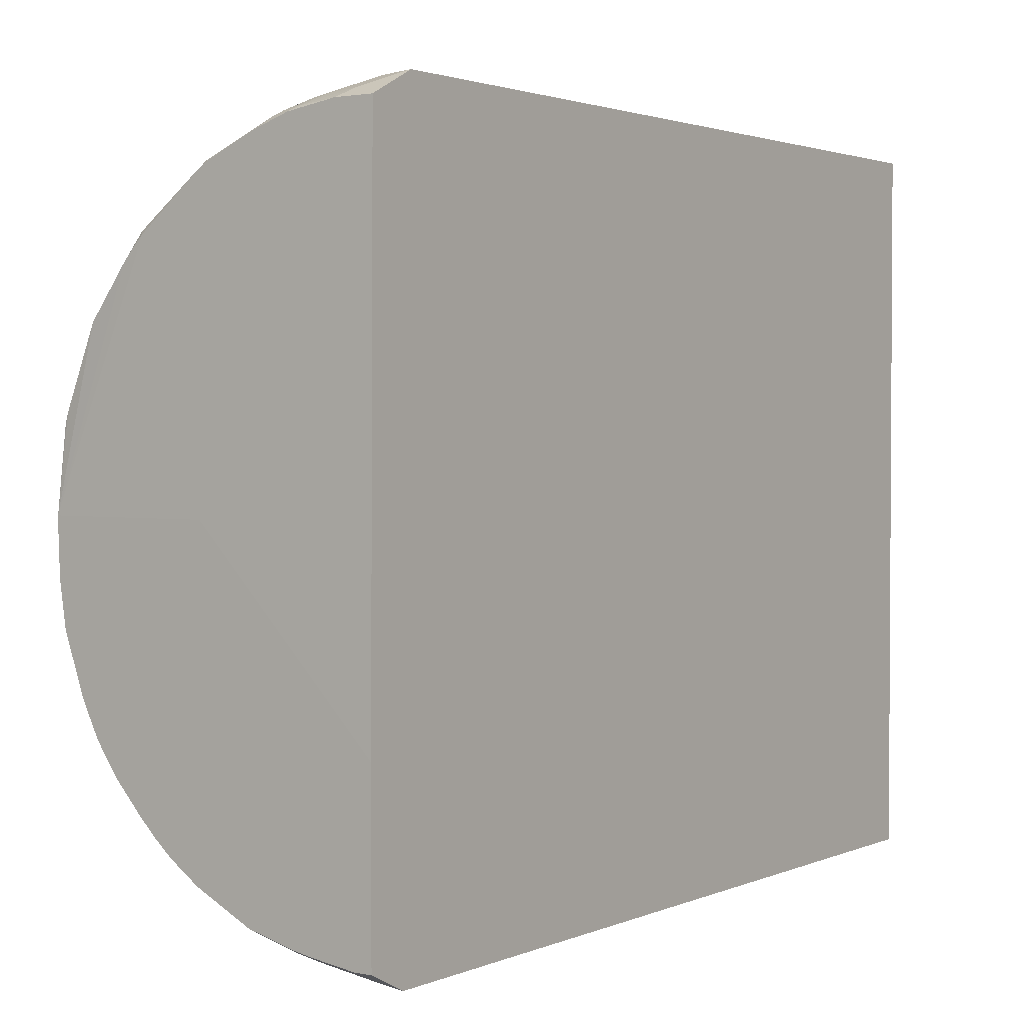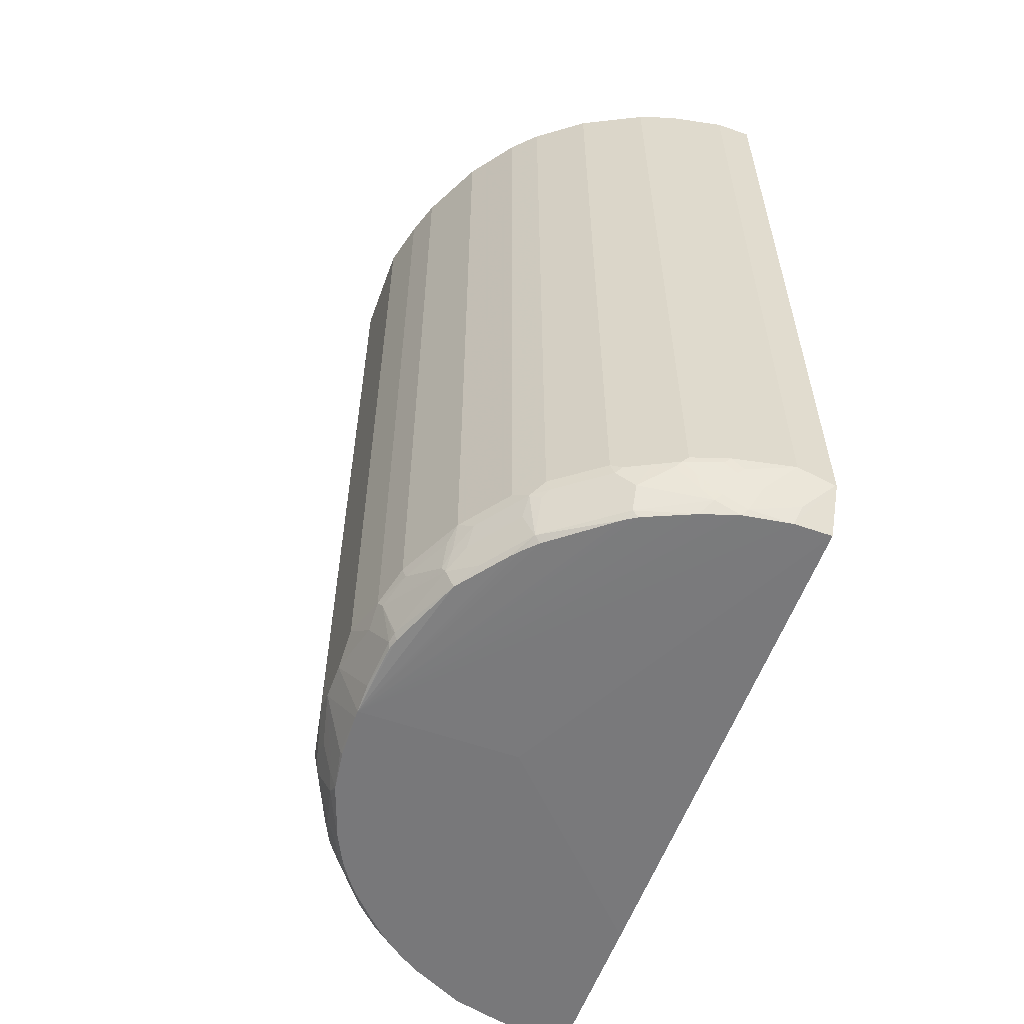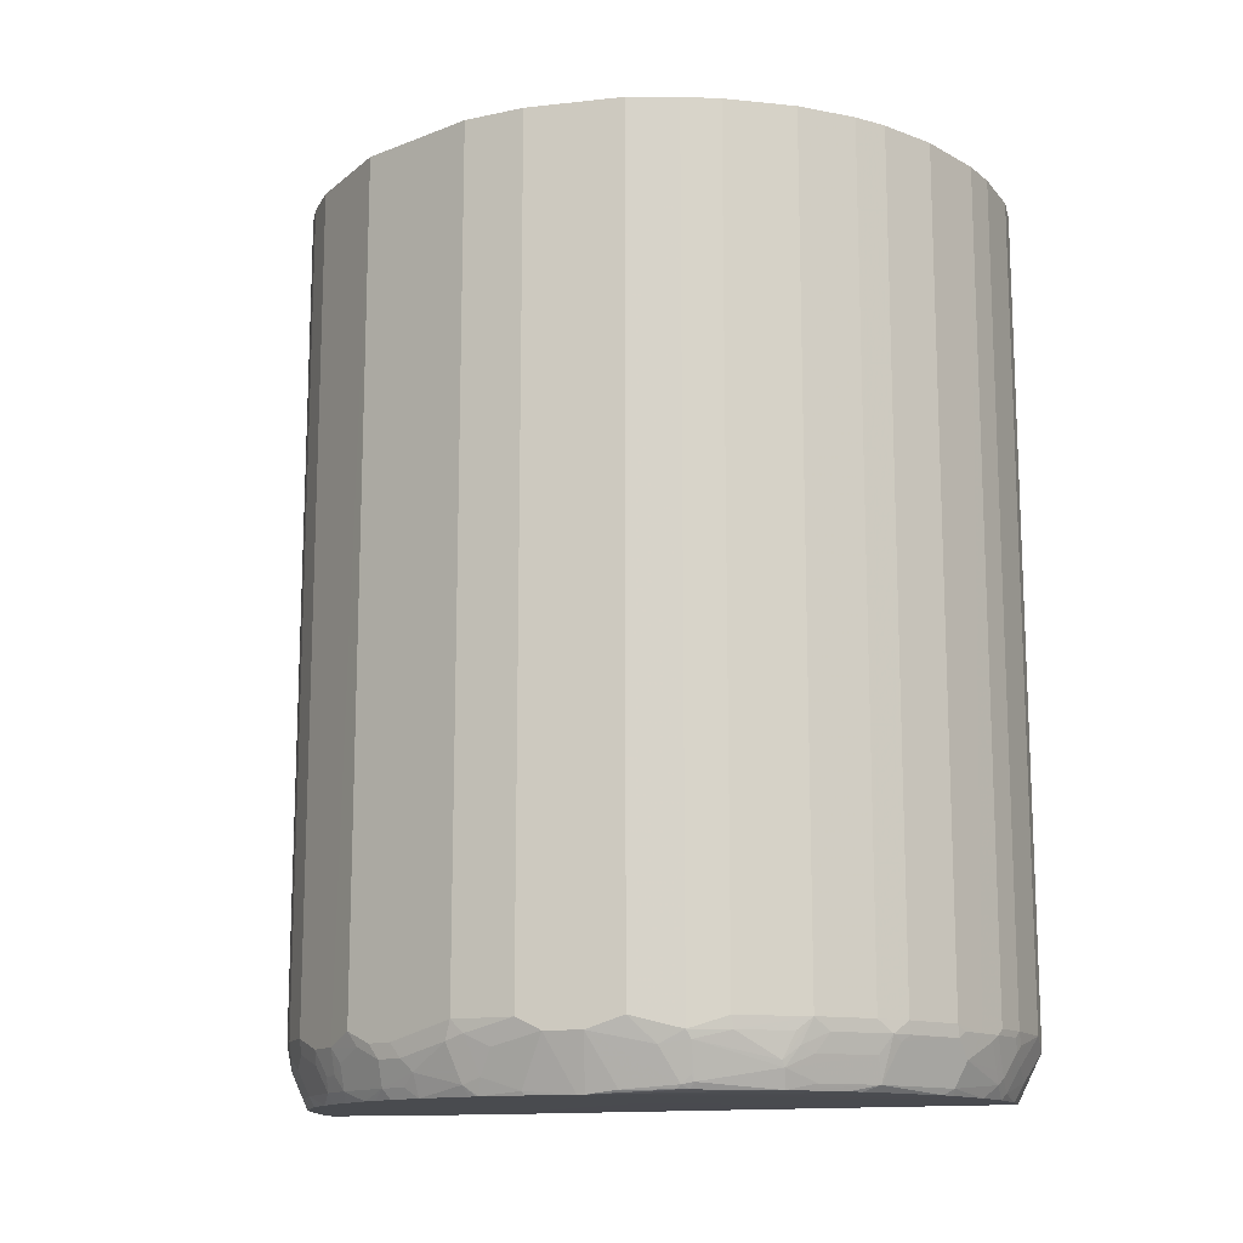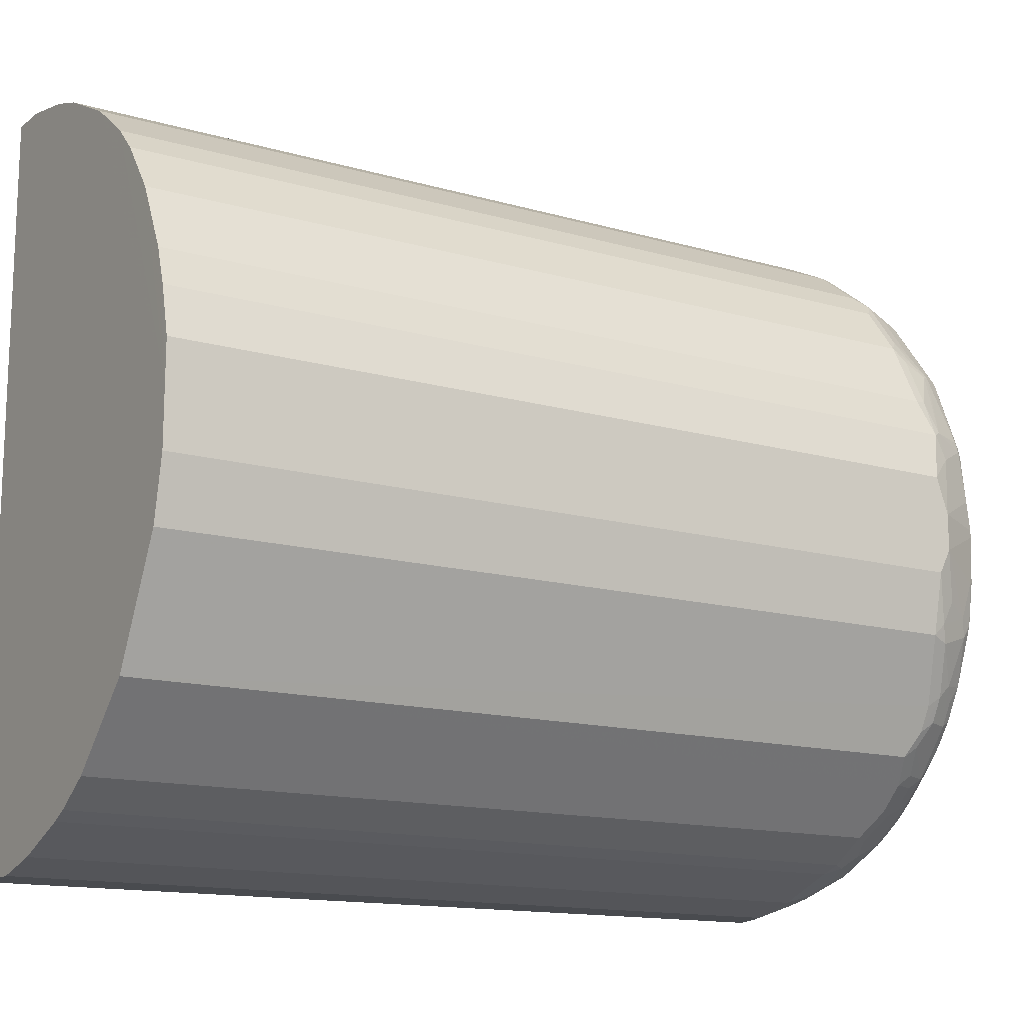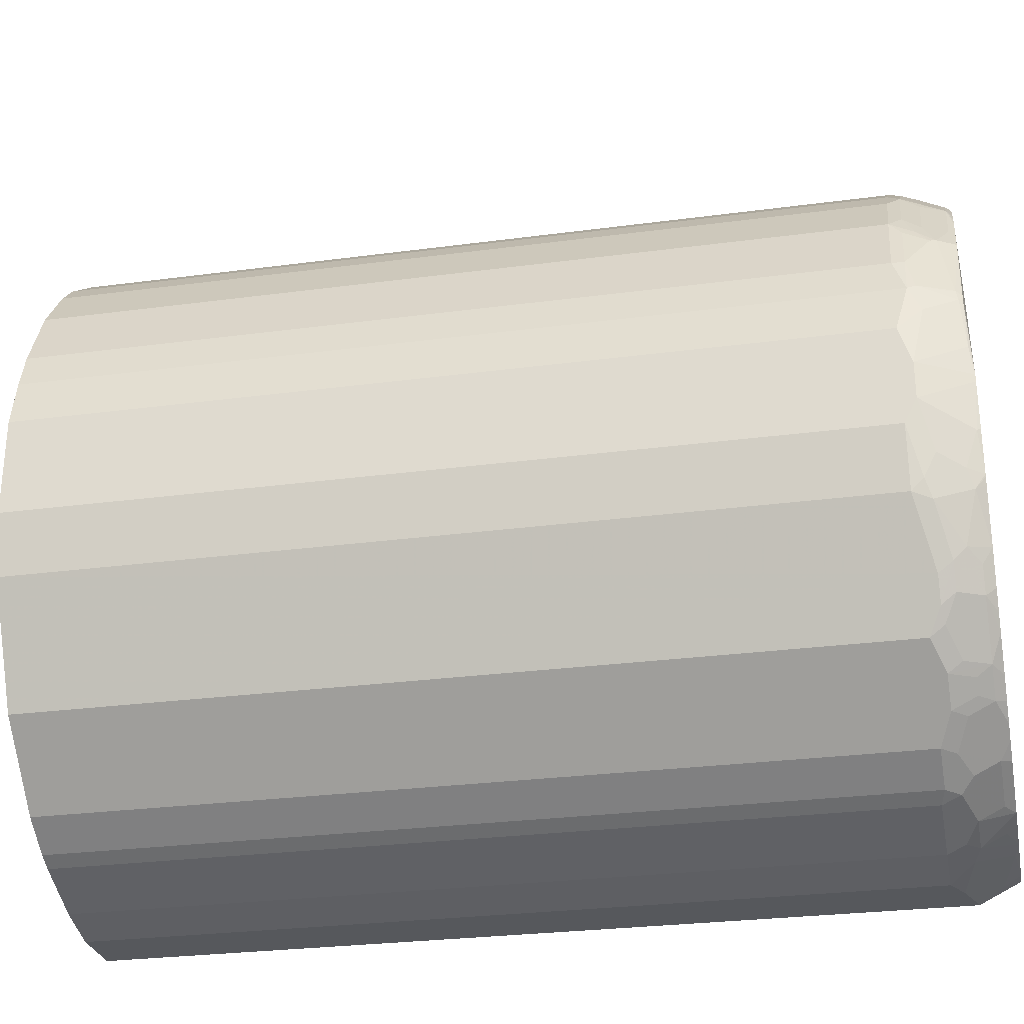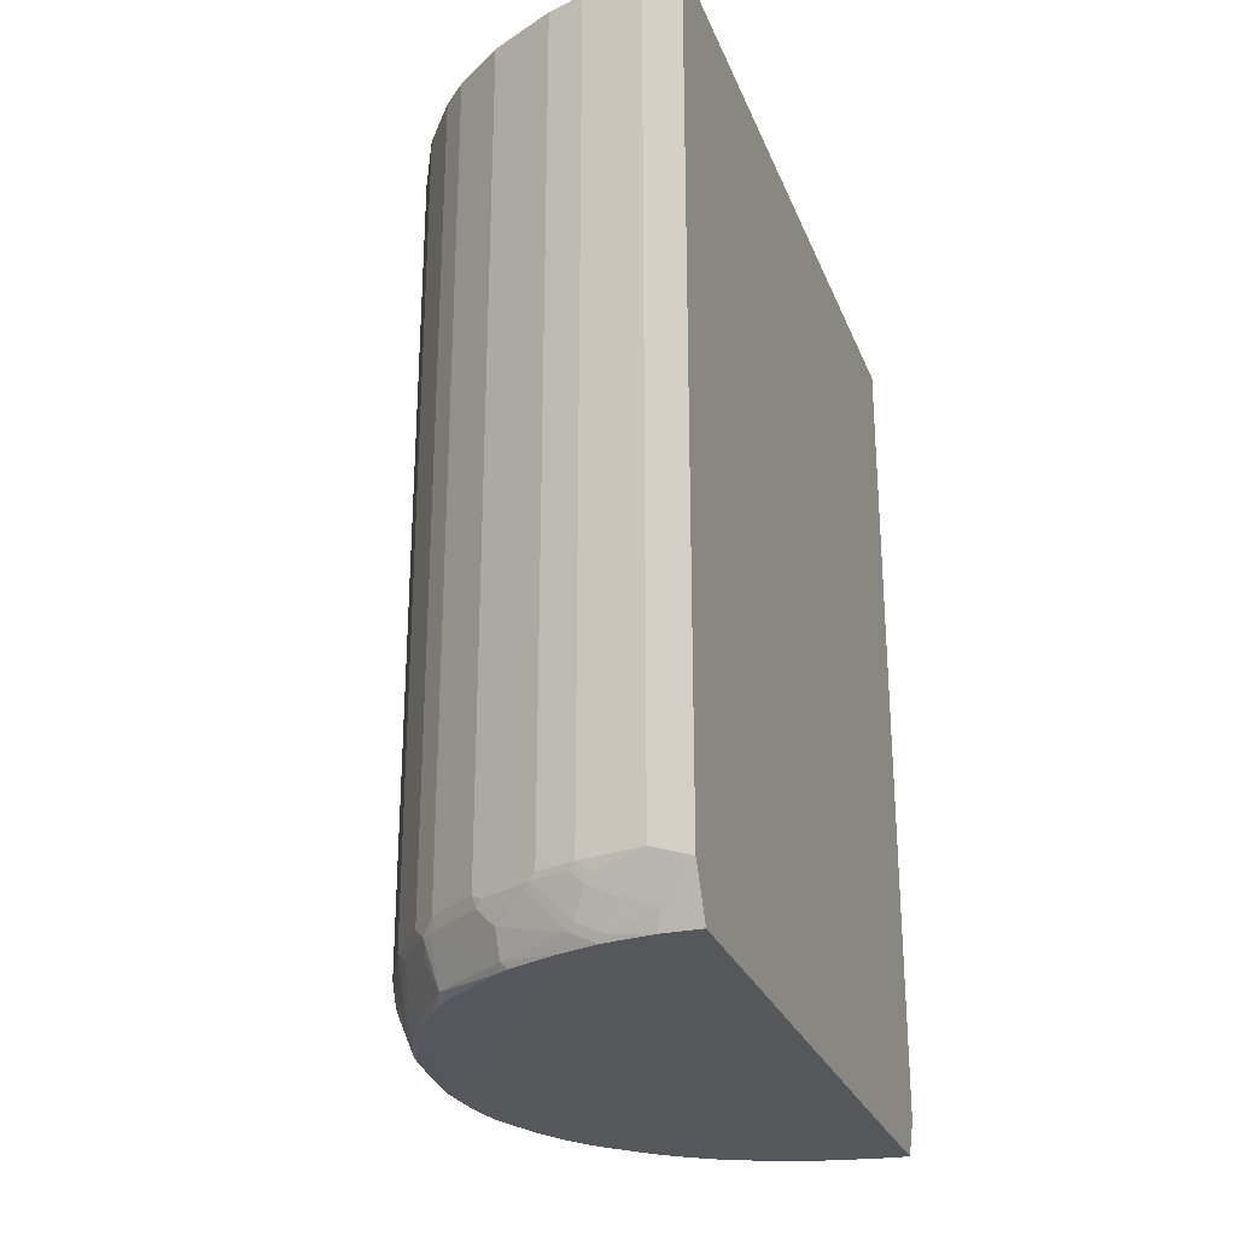
<metadata>
{"format":"obj","ext":"obj","renderer":"f3d","projection":"perspective","resolution":1024,"background":"white","views":[{"elev":2.1,"azim":35.2,"up":"+Z"},{"elev":-57.6,"azim":-20.0,"up":"+Y"},{"elev":-13.8,"azim":-76.2,"up":"+Y"},{"elev":-14.2,"azim":-122.3,"up":"+Z"},{"elev":-28.0,"azim":-78.5,"up":"+Z"},{"elev":-26.6,"azim":18.6,"up":"+Y"}]}
</metadata>
<code>
v 0.001786 0.5621 -0.5326
v -0.432 0.5621 -0.3254
v -0.5326 0.5621 0.01049
v -0.5148 0.5621 -0.1598
v -0.5326 0.5621 -0.07106
v -0.5326 -0.6569 0.07105
v -0.5326 -0.6568 -0.07106
v -0.5326 -0.6746 0.01049
v -0.5326 -0.6746 0.0178
v -0.5148 -0.6923 0.1065
v -0.4912 -0.7397 0.1302
v -0.5148 -0.7101 0.03553
v -0.4971 -0.751 0.01049
v -0.4971 -0.751 -3.517e-05
v -0.5326 -0.6745 -0.03555
v -0.5148 -0.7101 -0.0533
v -0.4971 -0.7279 -0.1243
v -0.5148 -0.6923 -0.1066
v -0.5148 -0.6745 -0.142
v -0.5148 -0.6568 -0.1598
v -0.5059 -0.6834 -0.1687
v -0.4882 -0.7368 -0.1509
v -0.4855 -0.751 -0.1296
v -0.4847 -0.751 -0.133
v -0.4811 -0.751 -0.1438
v -0.4545 -0.751 -0.2184
v -0.4705 -0.719 -0.2219
v -0.4527 -0.7368 -0.2397
v -0.4349 -0.7368 -0.2752
v -0.4705 -0.7012 -0.2397
v -0.4675 -0.6805 -0.2545
v -0.4497 -0.6805 -0.2899
v -0.4527 -0.7012 -0.2752
v -0.4349 -0.6834 -0.3107
v -0.3817 -0.7368 -0.3462
v -0.3994 -0.751 -0.3107
v -0.4143 -0.751 -0.2901
v -0.3604 -0.751 -0.3532
v -0.3354 -0.751 -0.3782
v -0.3106 -0.751 -0.3994
v -0.3462 -0.7368 -0.3817
v -0.361 -0.7161 -0.3787
v -0.3462 -0.7012 -0.3994
v -0.361 -0.6805 -0.3965
v -0.3254 -0.6627 -0.432
v -0.3965 -0.6805 -0.361
v -0.3787 -0.7161 -0.361
v -0.3994 -0.7012 -0.3462
v -0.432 -0.6627 -0.3254
v -0.3254 0.5621 -0.432
v -0.2722 0.5621 -0.4675
v -0.2722 -0.6627 -0.4675
v -0.2574 -0.6834 -0.4705
v -0.3106 -0.6834 -0.435
v -0.2752 -0.7368 -0.435
v -0.2752 -0.7012 -0.4527
v -0.2042 -0.7368 -0.4705
v -0.2042 -0.7012 -0.4882
v -0.1687 -0.6834 -0.506
v -0.2486 -0.6568 -0.4793
v -0.2486 0.5621 -0.4793
v -0.08877 0.5621 -0.5326
v -0.1598 0.5621 -0.5149
v -0.1598 -0.6568 -0.5149
v -0.08877 -0.6568 -0.5326
v -0.1243 -0.6923 -0.5149
v -0.1509 -0.7012 -0.506
v -0.1829 -0.751 -0.4722
v -0.2645 -0.751 -0.4314
v -0.2901 -0.751 -0.4143
v 0.001786 -0.751 -0.5033
v -0.02312 -0.751 -0.5033
v -0.01778 -0.7279 -0.5149
v 0.001786 -0.696 -0.5308
v 0.001786 -0.6905 -0.5326
v 0.001786 -0.6923 -0.5322
v -4.542e-05 -0.6923 -0.5326
v -0.0533 -0.6745 -0.5326
v -0.08877 -0.7456 -0.4971
v -0.1119 -0.751 -0.49
v -0.1509 -0.7368 -0.4882
v -0.0861 -0.751 -0.4944
v 0.001786 0.5619 0.5326
v 0.001786 -0.7456 0.4971
v 0.001786 -0.751 -0.2593
v -0.2593 -0.751 0.01049
v -0.4944 -0.751 -0.06835
v -0.4971 -0.7456 -0.07106
v -0.4314 -0.751 -0.2644
v -0.0533 -0.7456 0.4971
v -0.1243 -0.7456 0.486
v -0.1154 -0.7368 0.4926
v -0.1598 -0.7278 0.486
v -0.1509 -0.719 0.4926
v -0.1776 -0.7101 0.486
v -0.1864 -0.6835 0.4926
v -0.1332 -0.6835 0.5104
v -0.09767 -0.7012 0.5104
v -0.04441 -0.719 0.5104
v -4.542e-05 -0.6746 0.5326
v -0.0533 -0.6569 0.5326
v 0.001786 -0.6746 0.5326
v -0.0533 0.5619 0.5326
v -0.1421 -0.6569 0.5148
v -0.1243 -0.6746 0.5148
v -0.1509 -0.6657 0.5104
v -0.2042 -0.6657 0.4926
v -0.1953 -0.6569 0.4971
v -0.2397 -0.6657 0.4749
v -0.2131 -0.6746 0.486
v -0.2574 -0.7012 0.4571
v -0.284 -0.6746 0.4505
v -0.364 -0.6835 0.3861
v -0.2574 -0.7368 0.4394
v -0.1776 -0.7456 0.4682
v -0.2485 -0.7456 0.4372
v -0.2662 -0.7456 0.4261
v -0.364 -0.7368 0.3595
v -0.3551 -0.7456 0.3551
v -0.3728 -0.7456 0.3373
v -0.3861 -0.7456 0.3217
v -0.4394 -0.7456 0.2508
v -0.4172 -0.7368 0.2885
v -0.4527 -0.719 0.253
v -0.3817 -0.7012 0.3595
v -0.4349 -0.7012 0.2885
v -0.4497 -0.6923 0.2722
v -0.4571 -0.7101 0.2508
v -0.5089 -0.6865 0.148
v -0.4882 -0.7368 0.1465
v -0.4838 -0.7456 0.1398
v -0.4926 -0.7278 0.1443
v -0.5148 -0.6746 0.142
v -0.4926 -0.6746 0.1975
v -0.4571 -0.6746 0.2685
v -0.4497 -0.6569 0.29
v -0.432 -0.6746 0.3077
v -0.3787 -0.6746 0.3787
v -0.3965 -0.6569 0.361
v -0.3965 0.5619 0.361
v -0.361 -0.6569 0.3965
v -0.3551 -0.6746 0.3972
v -0.29 -0.6569 0.4497
v -0.2752 -0.6657 0.4571
v -0.29 0.5619 0.4497
v -0.1953 0.5619 0.4971
v -0.1421 0.5619 0.5148
v -0.361 0.5619 0.3965
v -0.4497 0.5619 0.29
v -0.4971 0.5619 0.1953
v -0.5148 0.5619 0.142
v -0.5326 0.5619 0.07105
v -0.4971 -0.6569 0.1953
v -0.4881 -0.7456 0.1243
v -0.4971 -0.7456 0.05327
f 118 117 114
f 120 121 13
f 120 13 119
f 120 119 118
f 118 122 121
f 118 119 117
f 120 118 121
f 111 93 95
f 116 117 13
f 116 13 115
f 116 115 114
f 114 115 93
f 123 122 118
f 111 114 93
f 116 114 117
f 123 124 122
f 129 10 11
f 124 118 125
f 111 113 114
f 135 134 128
f 129 128 134
f 129 134 133
f 129 133 10
f 132 130 129
f 132 129 11
f 123 118 124
f 132 11 130
f 130 131 122
f 124 130 122
f 124 129 130
f 124 128 129
f 124 127 128
f 124 126 127
f 124 125 126
f 130 11 131
f 111 112 113
f 94 95 93
f 110 109 111
f 100 99 90
f 92 90 99
f 92 99 98
f 92 98 97
f 94 92 97
f 94 97 96
f 94 96 95
f 135 136 134
f 94 93 92
f 92 93 91
f 92 91 90
f 90 91 13
f 90 13 84
f 89 26 29
f 89 29 37
f 100 101 99
f 100 102 101
f 100 90 102
f 102 90 84
f 110 111 95
f 110 95 96
f 110 96 107
f 110 107 109
f 107 108 109
f 107 104 108
f 106 104 107
f 111 109 112
f 106 107 97
f 105 104 97
f 105 97 101
f 105 101 104
f 104 101 103
f 103 101 83
f 102 83 101
f 102 84 83
f 106 97 104
f 135 128 136
f 103 83 3
f 127 137 136
f 155 11 12
f 154 11 155
f 154 155 13
f 154 13 131
f 154 131 11
f 134 153 133
f 134 136 153
f 153 136 150
f 153 150 133
f 10 133 6
f 152 6 133
f 34 33 32
f 151 3 152
f 151 152 133
f 151 133 150
f 155 12 13
f 151 150 3
f 131 13 122
f 117 119 13
f 89 37 26
f 34 32 49
f 32 31 49
f 7 5 20
f 5 4 20
f 31 20 4
f 31 4 2
f 31 2 49
f 41 55 40
f 62 1 65
f 98 99 101
f 98 101 97
f 107 96 97
f 91 93 115
f 91 115 13
f 121 122 13
f 149 3 150
f 149 150 136
f 149 136 140
f 118 138 125
f 118 114 113
f 118 113 138
f 142 138 113
f 142 113 112
f 142 112 143
f 142 143 141
f 142 141 138
f 139 138 141
f 139 141 140
f 139 140 136
f 139 136 138
f 137 138 136
f 137 126 138
f 127 126 137
f 125 138 126
f 144 143 112
f 144 109 143
f 144 112 109
f 149 140 3
f 140 148 3
f 140 141 148
f 141 143 148
f 145 148 143
f 145 3 148
f 145 146 3
f 127 136 128
f 3 83 1
f 147 103 3
f 147 3 146
f 147 146 104
f 104 146 108
f 109 108 146
f 109 146 145
f 109 145 143
f 147 104 103
f 26 37 25
f 152 3 6
f 37 40 25
f 44 43 42
f 42 43 41
f 42 41 35
f 39 35 41
f 39 41 40
f 39 40 38
f 39 38 35
f 36 35 38
f 36 38 37
f 36 37 29
f 36 29 35
f 29 34 35
f 29 33 34
f 29 30 33
f 30 32 33
f 44 45 43
f 30 31 32
f 44 46 45
f 47 46 42
f 54 41 43
f 54 43 45
f 54 45 53
f 53 45 52
f 52 45 51
f 45 50 51
f 46 50 45
f 46 2 50
f 46 49 2
f 46 34 49
f 48 35 34
f 48 34 46
f 48 46 35
f 47 42 35
f 47 35 46
f 44 42 46
f 30 20 31
f 30 21 20
f 27 22 21
f 15 14 8
f 9 8 14
f 9 14 13
f 9 13 12
f 9 12 11
f 9 11 10
f 9 10 6
f 9 6 8
f 8 6 7
f 7 6 5
f 5 6 3
f 5 3 4
f 4 3 2
f 2 3 1
f 38 40 37
f 15 16 14
f 15 17 16
f 18 17 15
f 18 19 17
f 27 21 30
f 28 27 29
f 28 29 26
f 28 26 27
f 27 26 22
f 22 26 25
f 22 25 24
f 54 55 41
f 22 24 23
f 22 17 21
f 17 19 21
f 21 19 20
f 19 7 20
f 15 8 7
f 18 15 7
f 18 7 19
f 22 23 17
f 54 56 55
f 27 30 29
f 53 55 56
f 77 65 75
f 81 68 67
f 73 72 79
f 82 80 79
f 82 79 72
f 82 72 80
f 80 72 68
f 80 68 81
f 80 81 67
f 80 67 79
f 66 79 67
f 66 73 79
f 78 73 66
f 78 66 65
f 78 65 77
f 75 65 1
f 75 1 71
f 84 71 83
f 85 71 84
f 54 53 56
f 40 71 25
f 25 71 86
f 14 87 13
f 14 88 87
f 14 16 88
f 17 88 16
f 78 77 73
f 23 88 17
f 23 24 87
f 24 25 87
f 87 25 13
f 13 25 86
f 13 86 84
f 85 84 86
f 85 86 71
f 23 87 88
f 74 73 77
f 71 1 83
f 76 77 75
f 59 64 65
f 64 62 65
f 63 62 64
f 63 64 61
f 63 61 62
f 61 2 1
f 50 2 61
f 59 60 64
f 51 50 61
f 52 51 60
f 53 52 60
f 53 60 59
f 53 59 58
f 53 58 57
f 76 74 77
f 53 57 55
f 51 61 60
f 64 60 61
f 62 61 1
f 59 65 66
f 76 75 74
f 74 75 71
f 74 71 73
f 73 71 72
f 72 71 68
f 69 68 40
f 70 69 40
f 70 40 55
f 68 71 40
f 57 69 55
f 57 68 69
f 57 58 68
f 58 67 68
f 59 67 58
f 59 66 67
f 70 55 69

</code>
